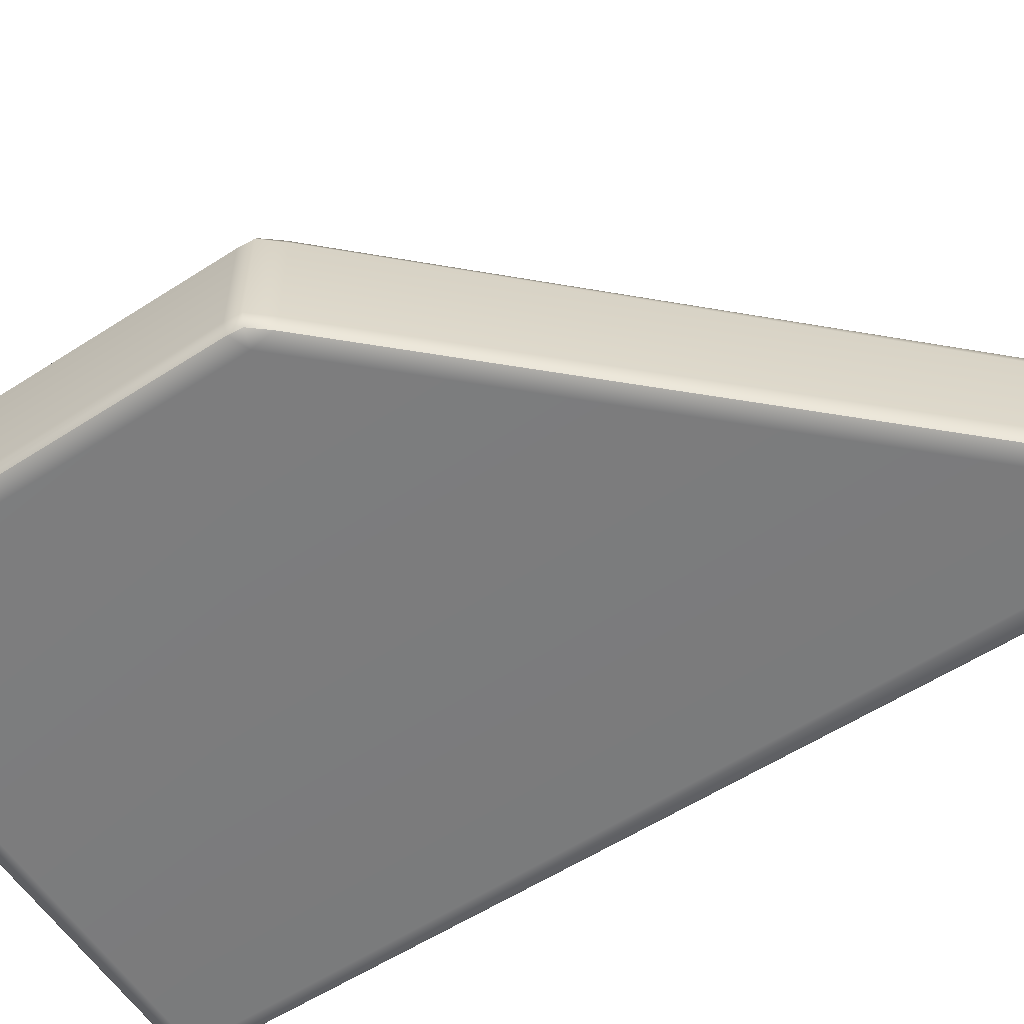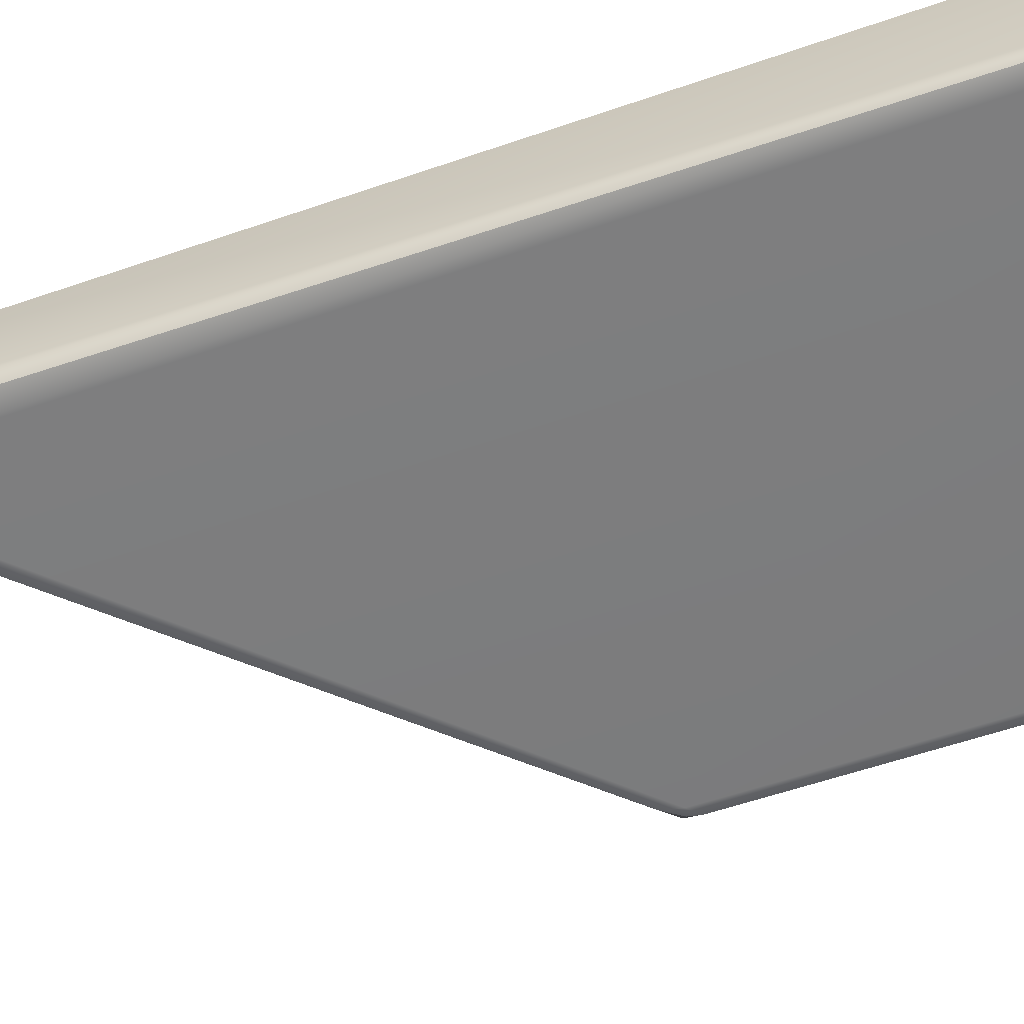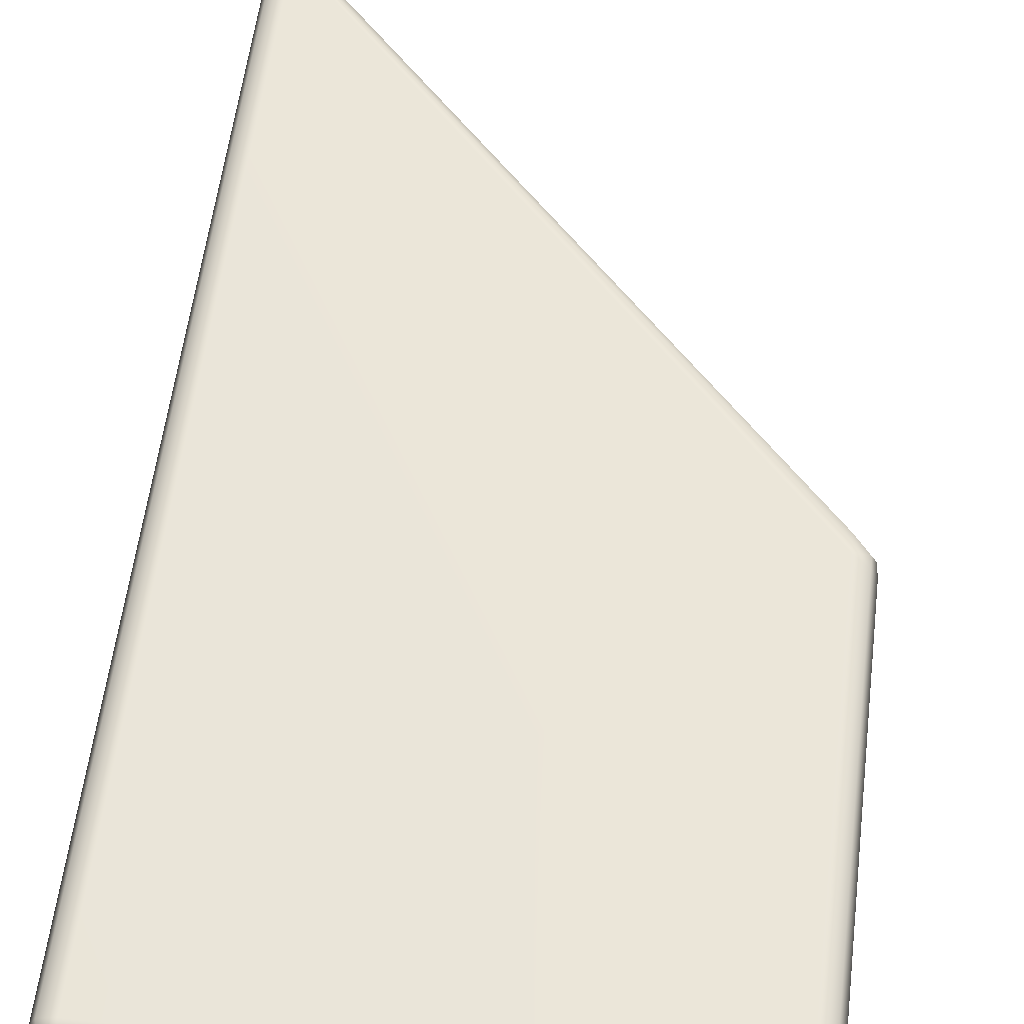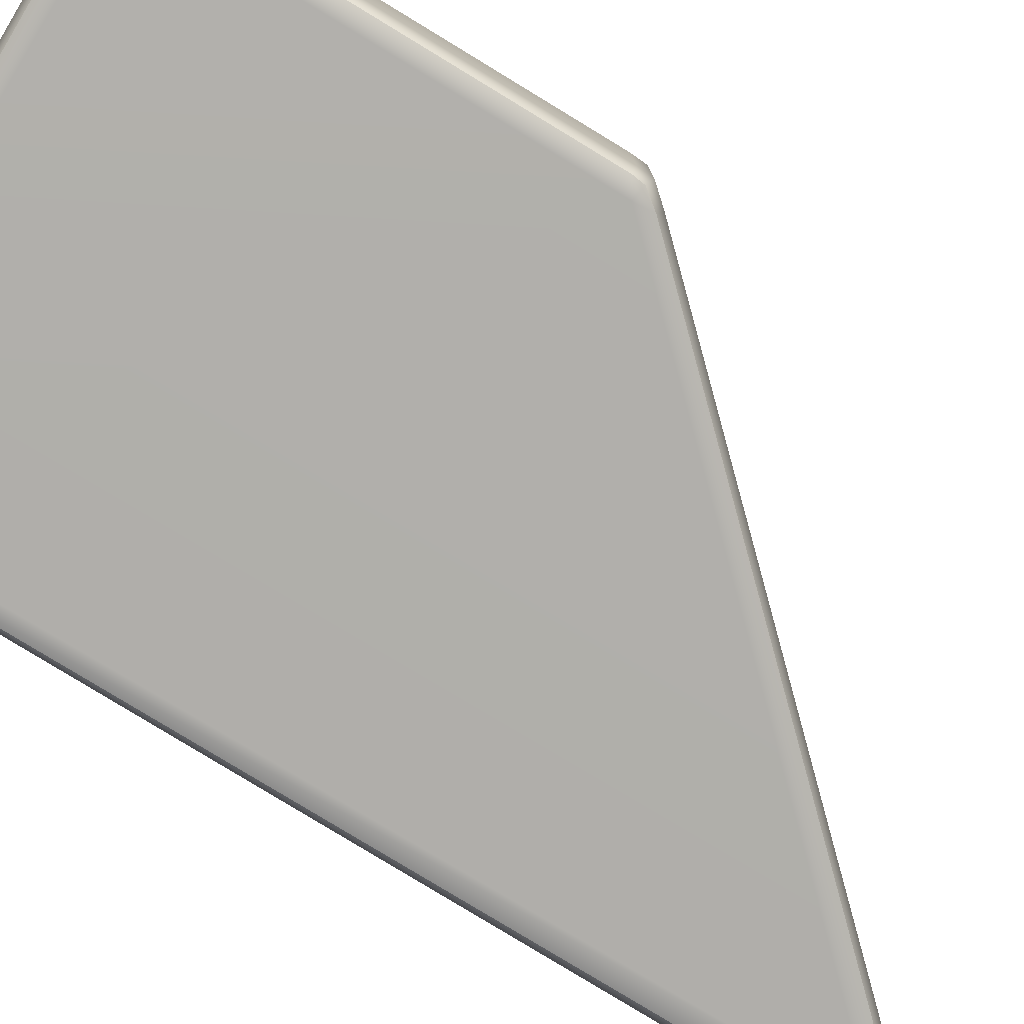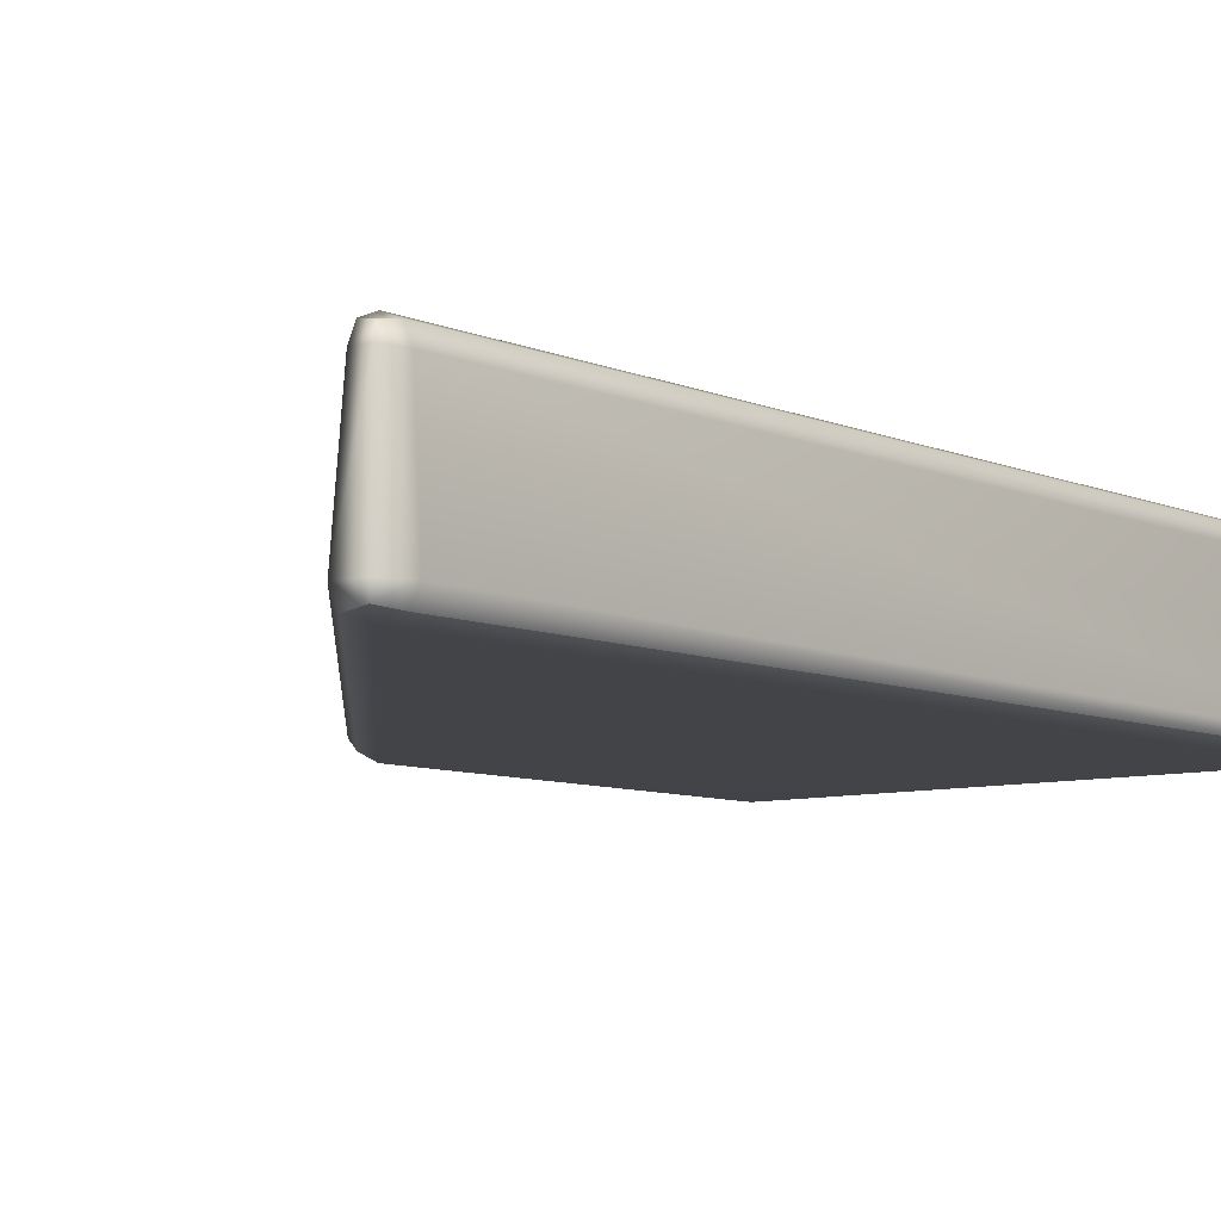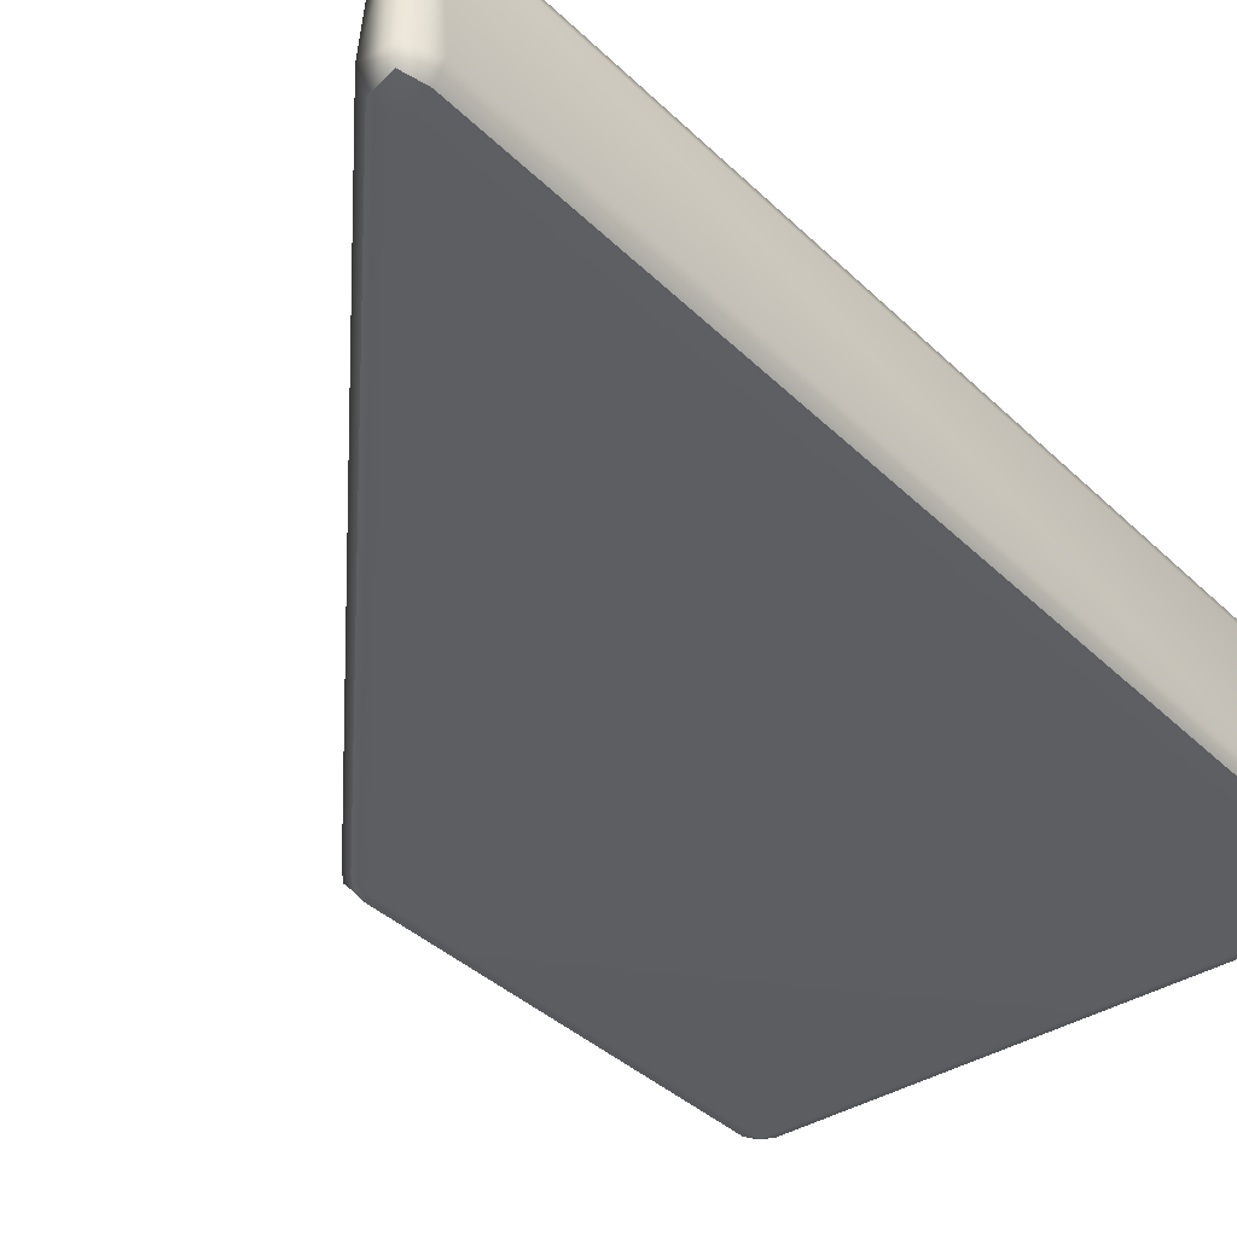
<metadata>
{"format":"obj","ext":"obj","renderer":"f3d","projection":"perspective","resolution":1024,"background":"white","views":[{"elev":-58.8,"azim":-56.3,"up":"+Y"},{"elev":-58.9,"azim":109.5,"up":"+Y"},{"elev":57.7,"azim":-172.9,"up":"+Y"},{"elev":-78.4,"azim":-121.2,"up":"+Y"},{"elev":-7.9,"azim":39.8,"up":"+Y"},{"elev":-37.2,"azim":39.2,"up":"+Y"}]}
</metadata>
<code>
g ENV_S05_G7_Segment_Medium_CC_Casing_Top_Vinyl_B_MO
v 1.712 0.4792 3.115
v 1.701 0.4597 3.223
v 1.606 0.4792 3.222
v 1.605 0.5231 3.115
v -1.691 0.4792 -0.2173
v 1.605 0.5231 -3.165
v 1.712 0.4792 -3.165
v 1.693 0.4597 -3.251
v 1.605 0.4792 -3.271
v -1.683 0.5231 -0.3525
v -1.79 0.4597 -0.3234
v -1.789 0.4792 -0.4116
v -1.683 0.5231 -3.165
v -1.683 0.4792 -3.271
v -1.789 0.4792 -3.165
v -1.769 0.4597 -3.251
v -1.678 -0.478 -3.272
v -1.763 -0.4683 -3.245
v -1.683 -0.5231 -3.163
v -1.79 -0.478 -3.16
v 1.601 -0.478 -3.272
v -1.79 -0.478 -0.415
v 1.605 -0.5231 -3.163
v 1.686 -0.4683 -3.245
v 1.714 -0.478 -3.16
v -1.683 -0.5231 -0.3512
v -1.779 -0.4683 -0.3293
v -1.689 -0.478 -0.2134
v 1.605 -0.5231 3.116
v 1.766 -0.4945 3.141
v 1.569 -0.4945 3.248
v 1.723 -0.4795 3.272
v -1.825 0.3731 -0.3049
v -1.79 0.4597 -0.3234
v -1.713 0.3731 -0.1775
v -1.713 -0.4166 -0.1775
v -1.691 0.4792 -0.2173
v -1.825 -0.4166 -0.3049
v -1.779 -0.4683 -0.3293
v -1.689 -0.478 -0.2134
v 1.606 0.4792 3.222
v 1.569 -0.4945 3.248
v 1.606 0.3731 3.267
v 1.701 0.4597 3.223
v 1.728 0.3731 3.265
v 1.577 -0.4002 3.315
v 1.723 -0.4795 3.272
v 1.763 -0.4002 3.311
v 1.693 0.4597 -3.251
v 1.712 0.3731 -3.271
v 1.758 0.3731 -3.165
v 1.712 0.4792 -3.165
v 1.712 -0.4166 -3.271
v 1.712 0.4792 3.115
v 1.758 -0.4166 -3.165
v 1.686 -0.4683 -3.245
v 1.714 -0.478 -3.16
v 1.758 0.3731 3.115
v 1.701 0.4597 3.223
v 1.728 0.3731 3.265
v 1.833 -0.4002 3.146
v 1.766 -0.4945 3.141
v 1.763 -0.4002 3.311
v 1.723 -0.4795 3.272
v 1.712 0.3731 -3.271
v 1.693 0.4597 -3.251
v 1.605 0.3731 -3.315
v 1.605 0.4792 -3.271
v -1.683 0.4792 -3.271
v 1.605 -0.4166 -3.315
v 1.712 -0.4166 -3.271
v 1.686 -0.4683 -3.245
v 1.601 -0.478 -3.272
v -1.678 -0.478 -3.272
v -1.683 -0.4166 -3.315
v -1.763 -0.4683 -3.245
v -1.789 -0.4166 -3.271
v -1.683 0.3731 -3.315
v -1.769 0.4597 -3.251
v -1.789 0.3731 -3.271
v -1.789 -0.4166 -3.271
v -1.833 -0.4166 -3.165
v -1.763 -0.4683 -3.245
v -1.789 0.3731 -3.271
v -1.79 -0.478 -3.16
v -1.833 0.3731 -3.165
v -1.769 0.4597 -3.251
v -1.789 0.4792 -3.165
v -1.789 0.4792 -0.4116
v -1.833 -0.4166 -0.4116
v -1.79 -0.478 -0.415
v -1.779 -0.4683 -0.3293
v -1.825 -0.4166 -0.3049
v -1.833 0.3731 -0.4116
v -1.79 0.4597 -0.3234
v -1.825 0.3731 -0.3049
g ENV_S05_G7_Segment_Medium_CC_Casing_Top_Vinyl_B_MO_0
f 3 2 1
f 3 1 4
f 4 5 3
f 1 6 4
f 1 7 6
f 6 7 8
f 6 8 9
f 4 10 5
f 6 10 4
f 10 11 5
f 10 12 11
f 9 13 6
f 6 13 10
f 13 12 10
f 9 14 13
f 13 15 12
f 13 14 16
f 13 16 15
f 19 18 17
f 19 20 18
f 21 19 17
f 22 20 19
f 21 23 19
f 23 21 24
f 23 24 25
f 22 19 26
f 26 19 23
f 26 27 22
f 26 28 27
f 29 23 25
f 26 23 29
f 28 26 29
f 29 25 30
f 28 29 31
f 29 30 32
f 29 32 31
f 35 34 33
f 33 36 35
f 35 37 34
f 33 38 36
f 39 36 38
f 39 40 36
f 35 41 37
f 42 36 40
f 35 43 41
f 36 43 35
f 43 44 41
f 43 45 44
f 42 46 36
f 36 46 43
f 46 45 43
f 46 42 47
f 46 48 45
f 46 47 48
f 51 50 49
f 51 49 52
f 51 53 50
f 54 51 52
f 51 55 53
f 55 56 53
f 55 57 56
f 54 58 51
f 58 55 51
f 58 54 59
f 58 59 60
f 57 55 61
f 58 61 55
f 60 61 58
f 57 61 62
f 60 63 61
f 64 62 61
f 64 61 63
f 67 66 65
f 67 68 66
f 67 69 68
f 65 70 67
f 65 71 70
f 72 70 71
f 72 73 70
f 74 70 73
f 74 75 70
f 67 70 75
f 75 74 76
f 75 76 77
f 67 78 69
f 67 75 78
f 78 75 77
f 78 79 69
f 78 77 80
f 78 80 79
f 83 82 81
f 84 81 82
f 83 85 82
f 84 82 86
f 86 87 84
f 86 88 87
f 89 88 86
f 90 82 85
f 86 82 90
f 90 85 91
f 90 91 92
f 90 92 93
f 89 86 94
f 86 90 94
f 94 90 93
f 94 95 89
f 94 93 96
f 94 96 95

</code>
